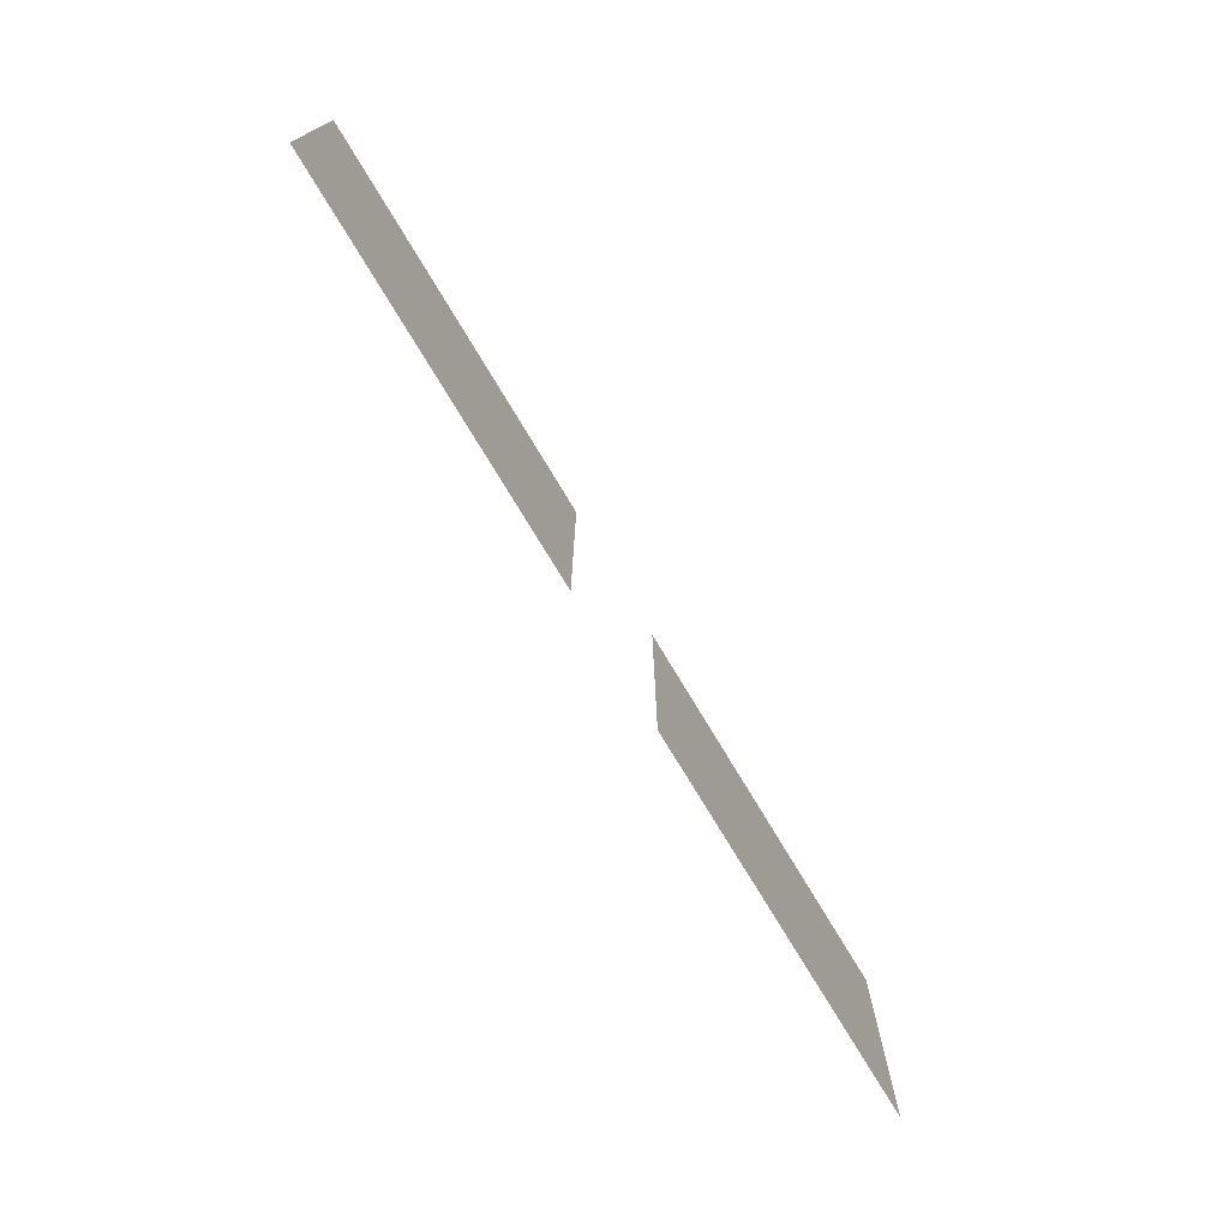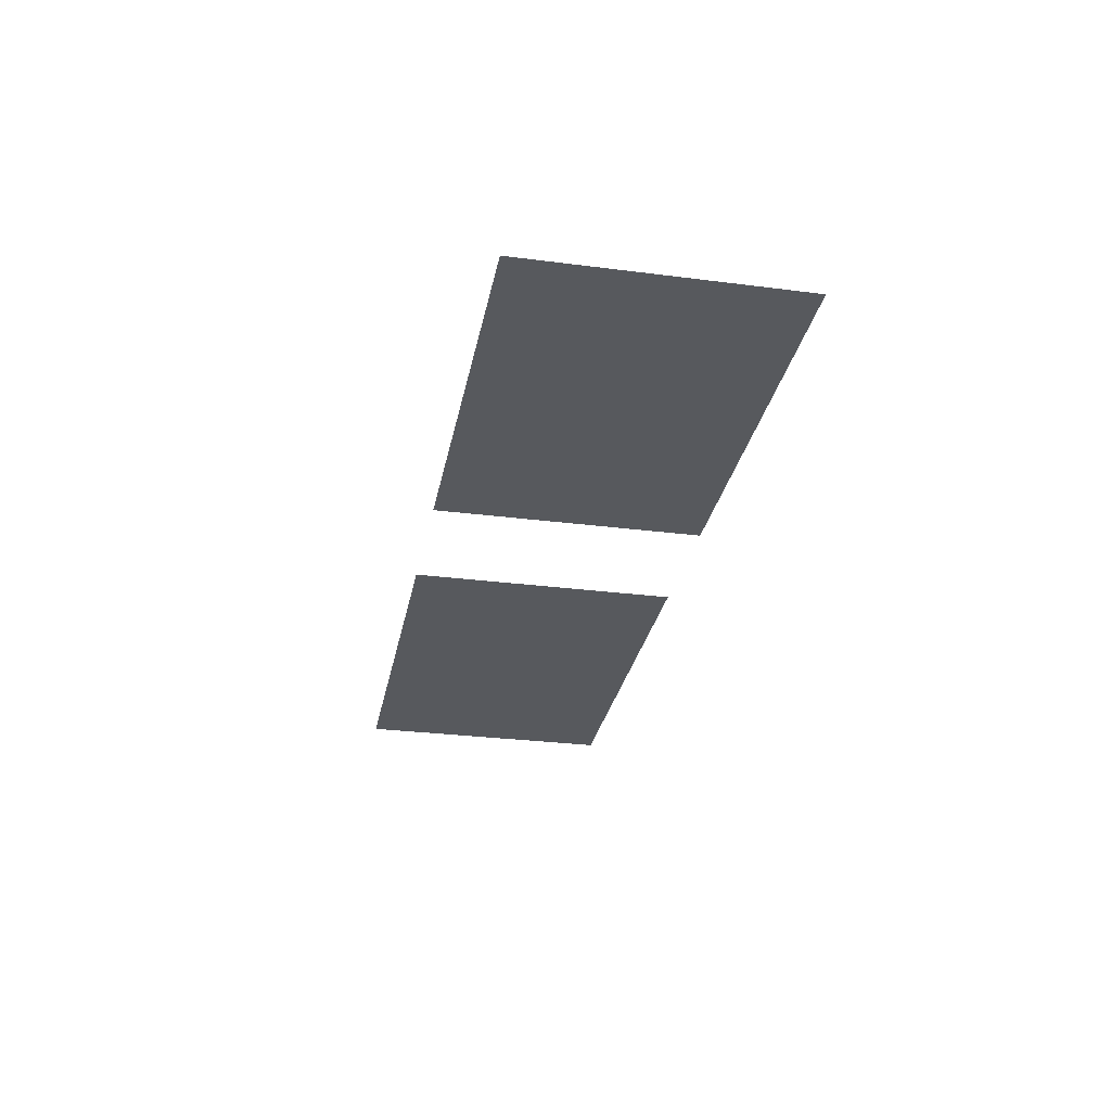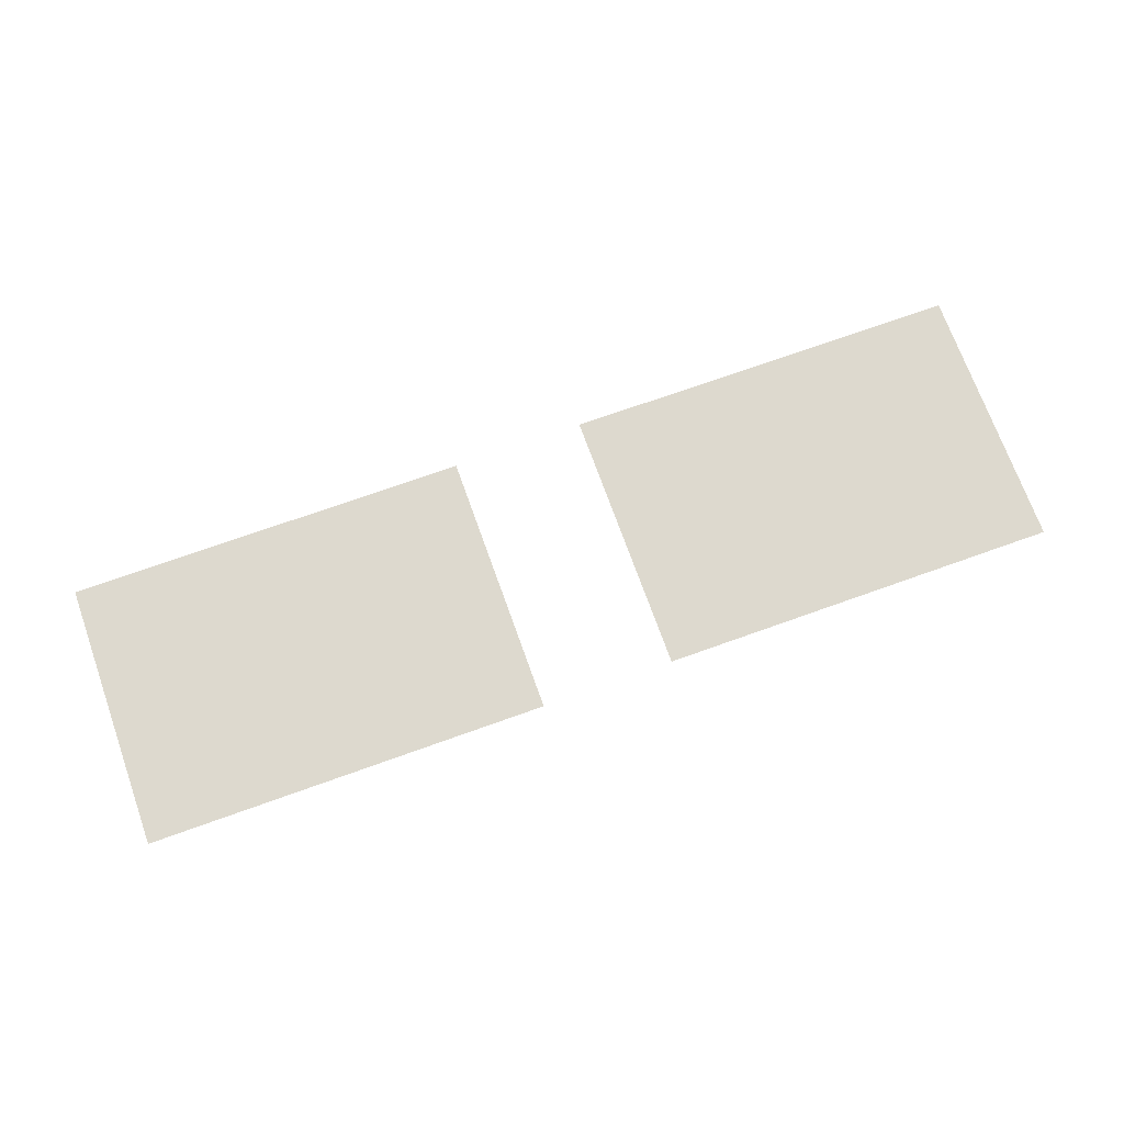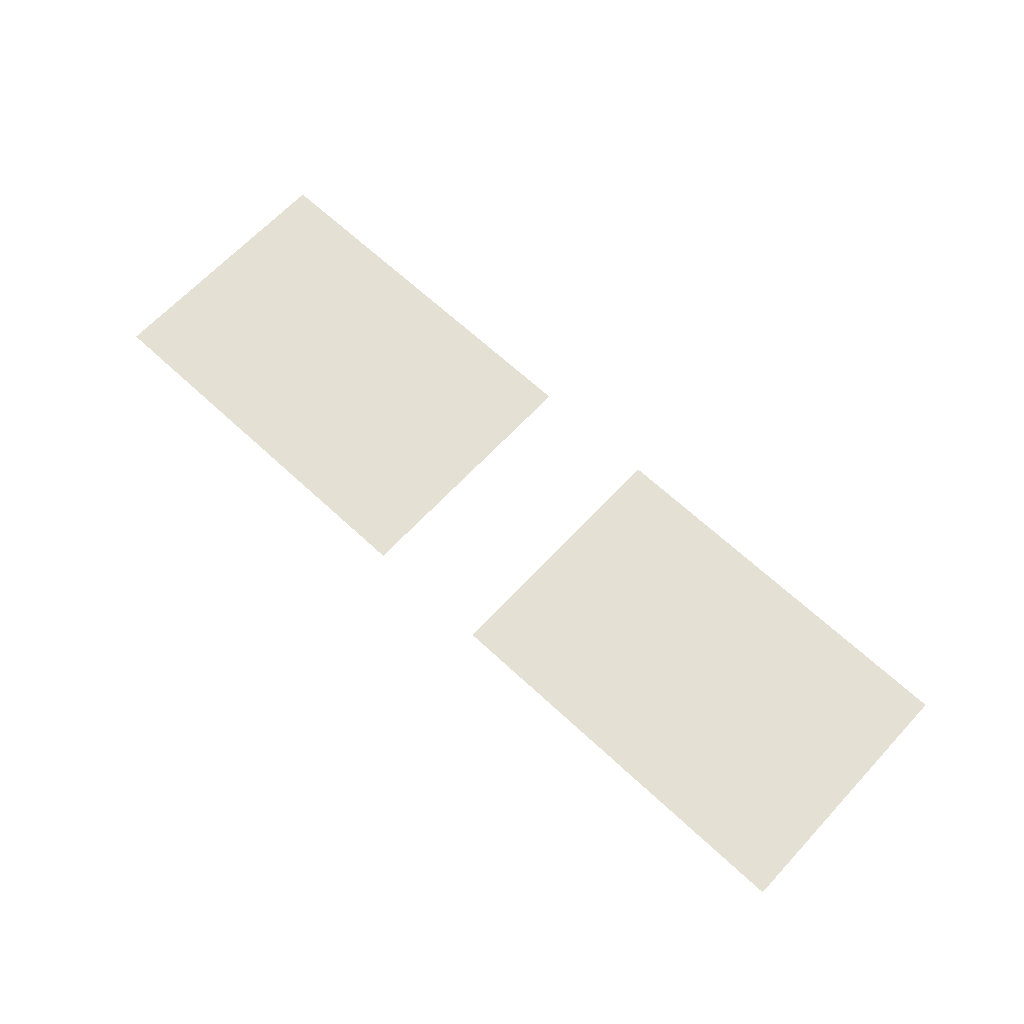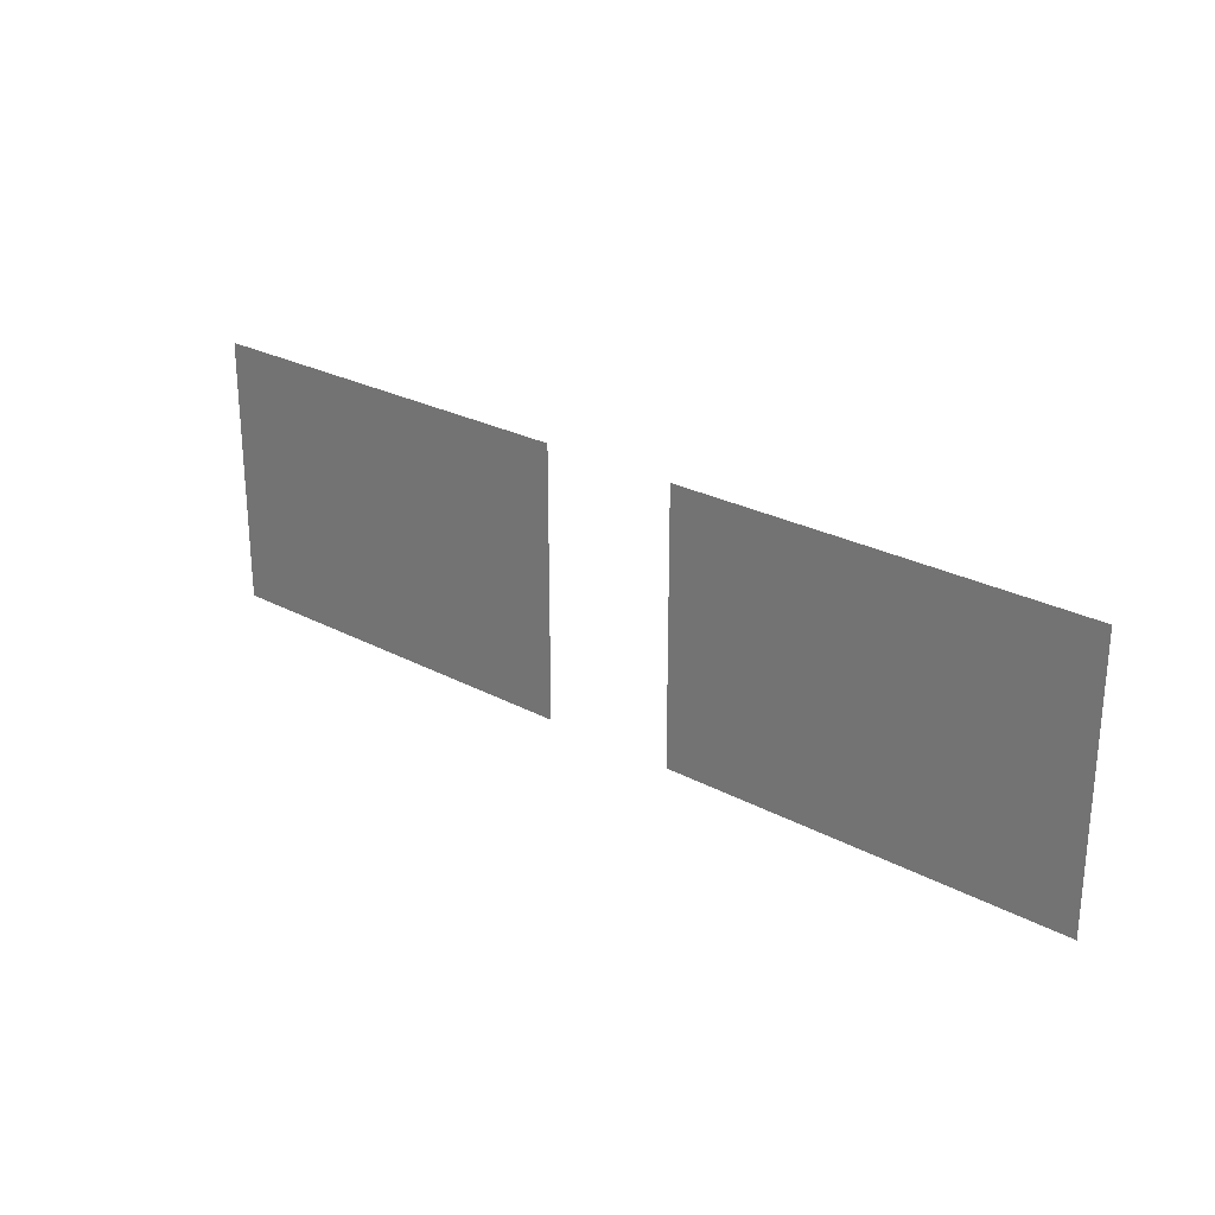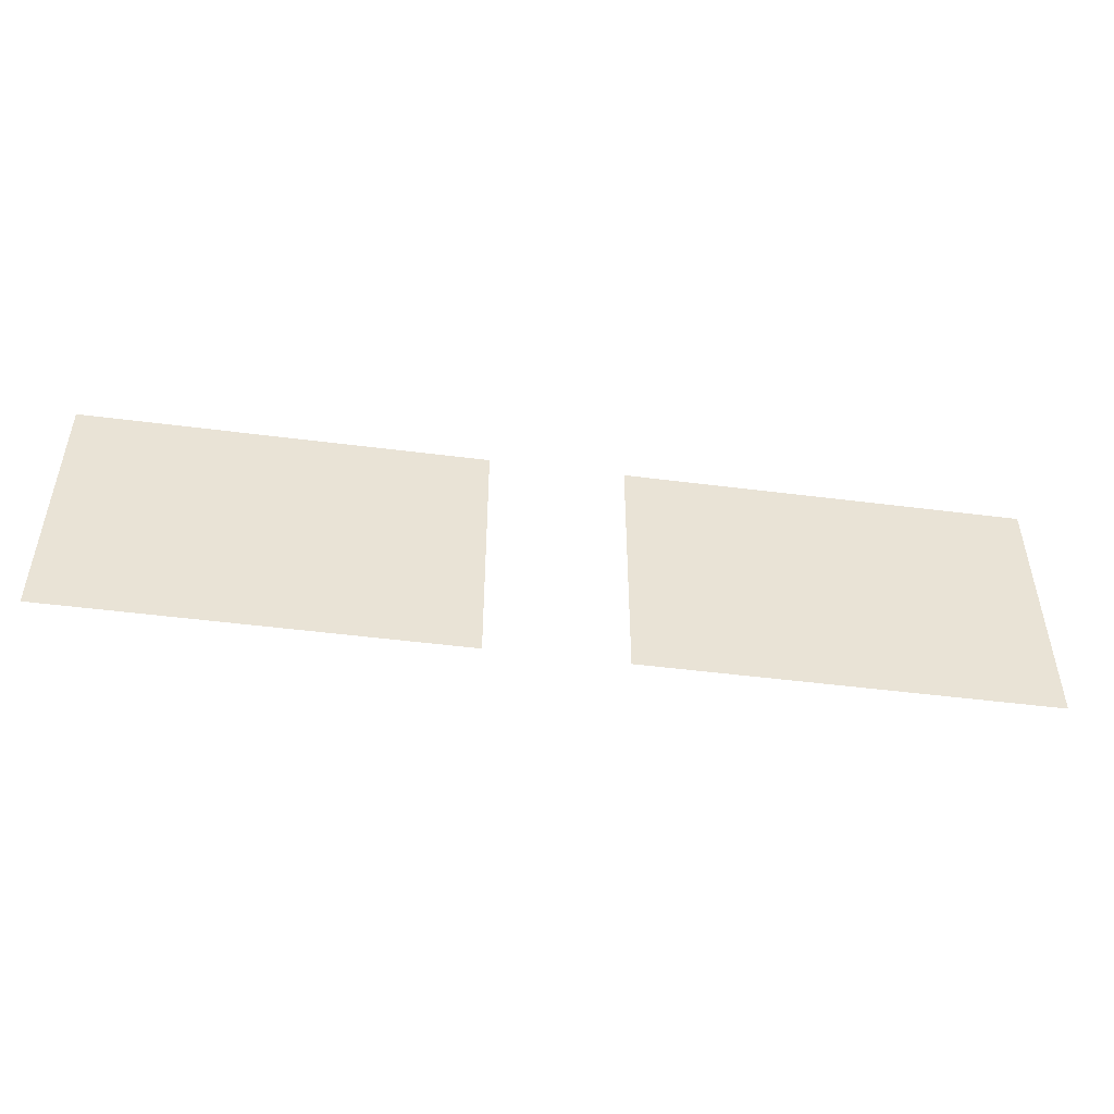
<metadata>
{"format":"obj","ext":"obj","renderer":"f3d","projection":"perspective","resolution":1024,"background":"white","views":[{"elev":-74.0,"azim":-59.1,"up":"+Y"},{"elev":-29.1,"azim":79.2,"up":"+Z"},{"elev":71.8,"azim":160.3,"up":"+Z"},{"elev":66.0,"azim":-137.0,"up":"+Z"},{"elev":25.9,"azim":-139.6,"up":"+Y"},{"elev":-48.9,"azim":-8.1,"up":"+Y"}]}
</metadata>
<code>
v -19 -100 0
v -20 -100 0
v -20 -99 0
v -19 -99 0
v -20 -100 0
v -21 -100 0
v -21 -99 0
v -20 -99 0
v -21 -100 0
v -22 -100 0
v -22 -99 0
v -21 -99 0
v -23 -100 0
v -24 -100 0
v -24 -99 0
v -23 -99 0
v -24 -100 0
v -25 -100 0
v -25 -99 0
v -24 -99 0
v -25 -100 0
v -26 -100 0
v -26 -99 0
v -25 -99 0
v -19 -101 0
v -20 -101 0
v -20 -100 0
v -19 -100 0
v -20 -101 0
v -21 -101 0
v -21 -100 0
v -20 -100 0
v -21 -101 0
v -22 -101 0
v -22 -100 0
v -21 -100 0
v -23 -101 0
v -24 -101 0
v -24 -100 0
v -23 -100 0
v -24 -101 0
v -25 -101 0
v -25 -100 0
v -24 -100 0
v -25 -101 0
v -26 -101 0
v -26 -100 0
v -25 -100 0
g longhall_mesh_0012
f 1 2 3 4
f 5 6 7 8
f 9 10 11 12
f 13 14 15 16
f 17 18 19 20
f 21 22 23 24
f 25 26 27 28
f 29 30 31 32
f 33 34 35 36
f 37 38 39 40
f 41 42 43 44
f 45 46 47 48

</code>
